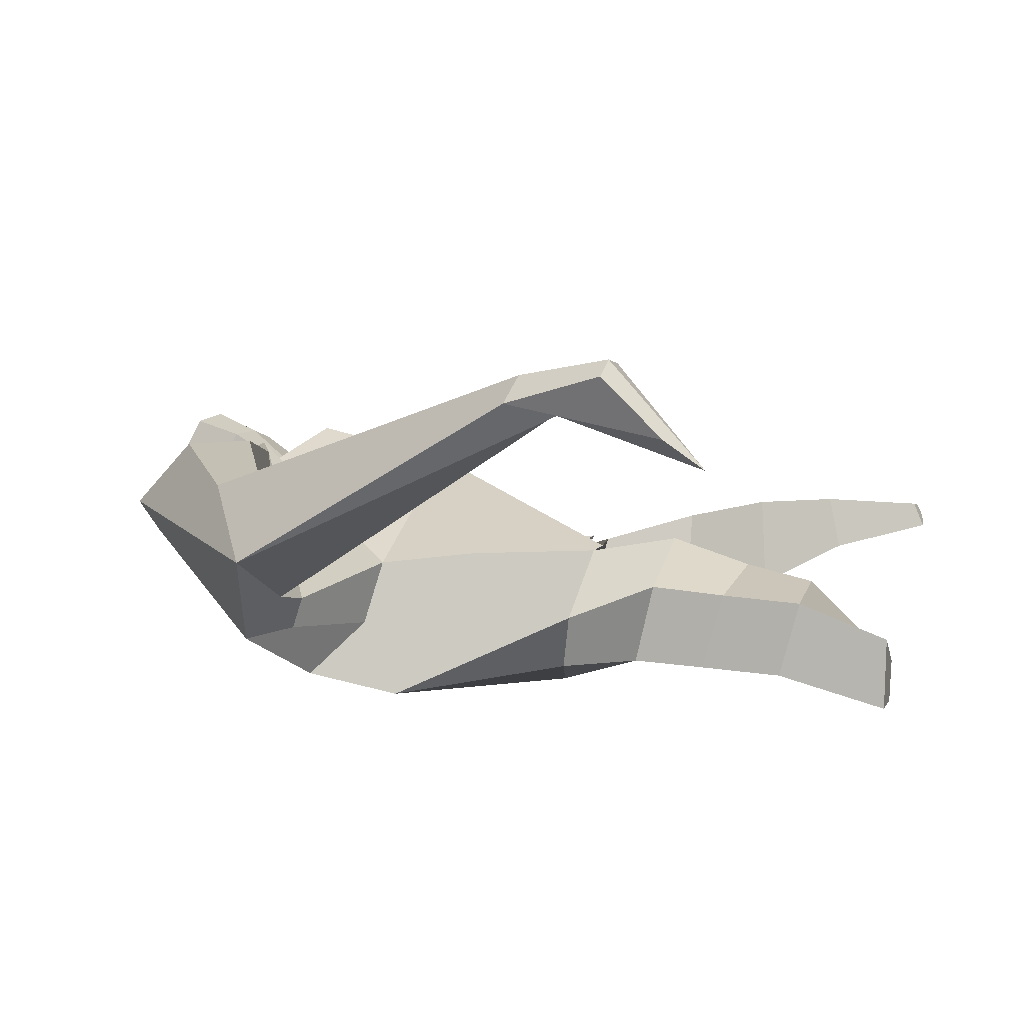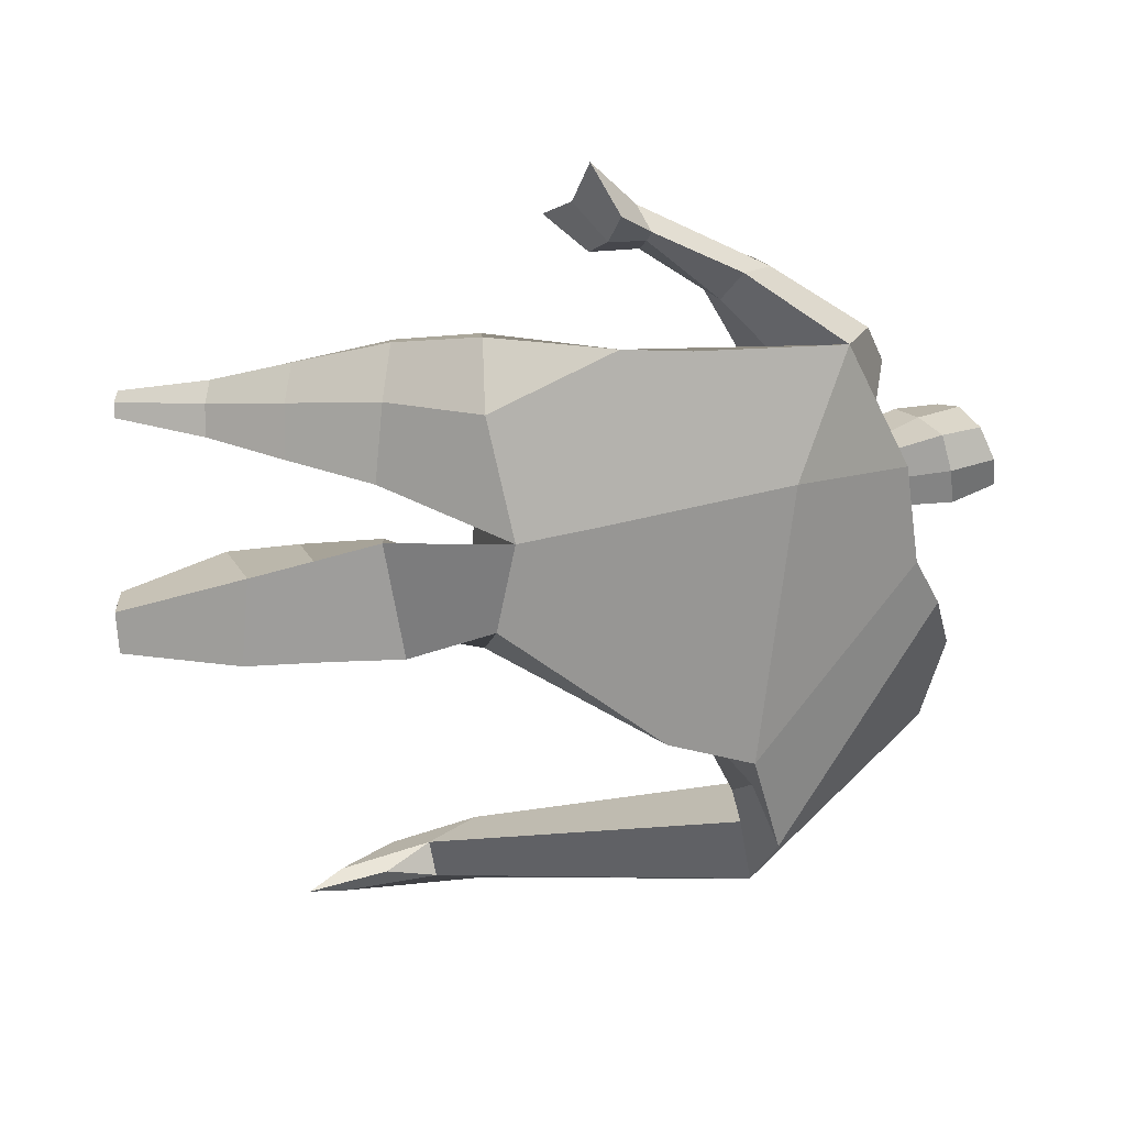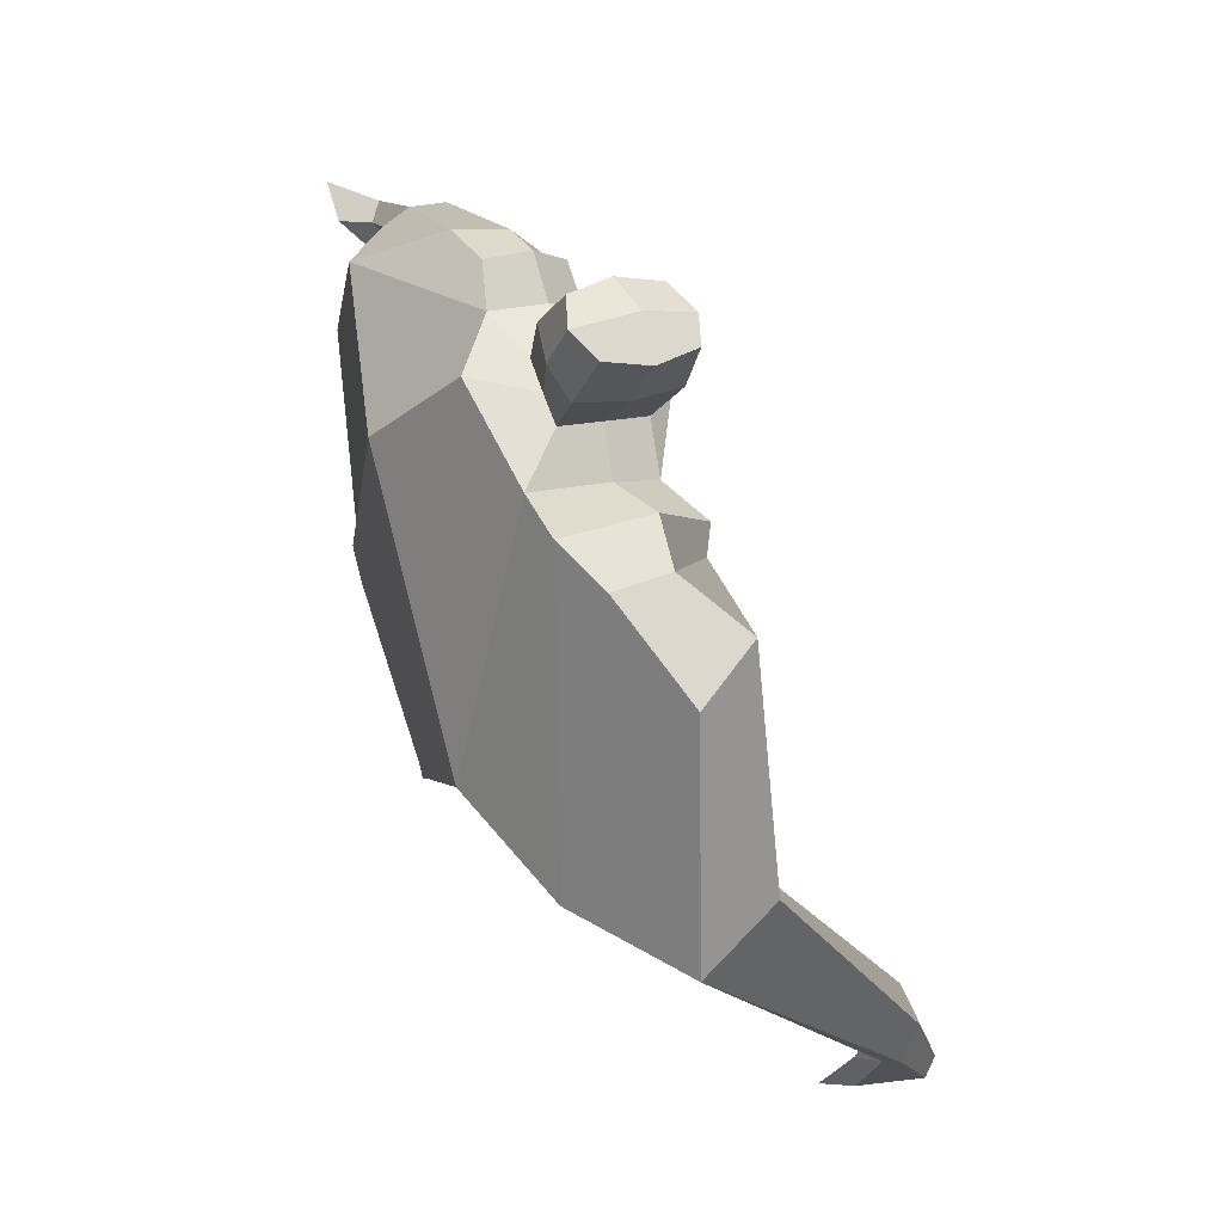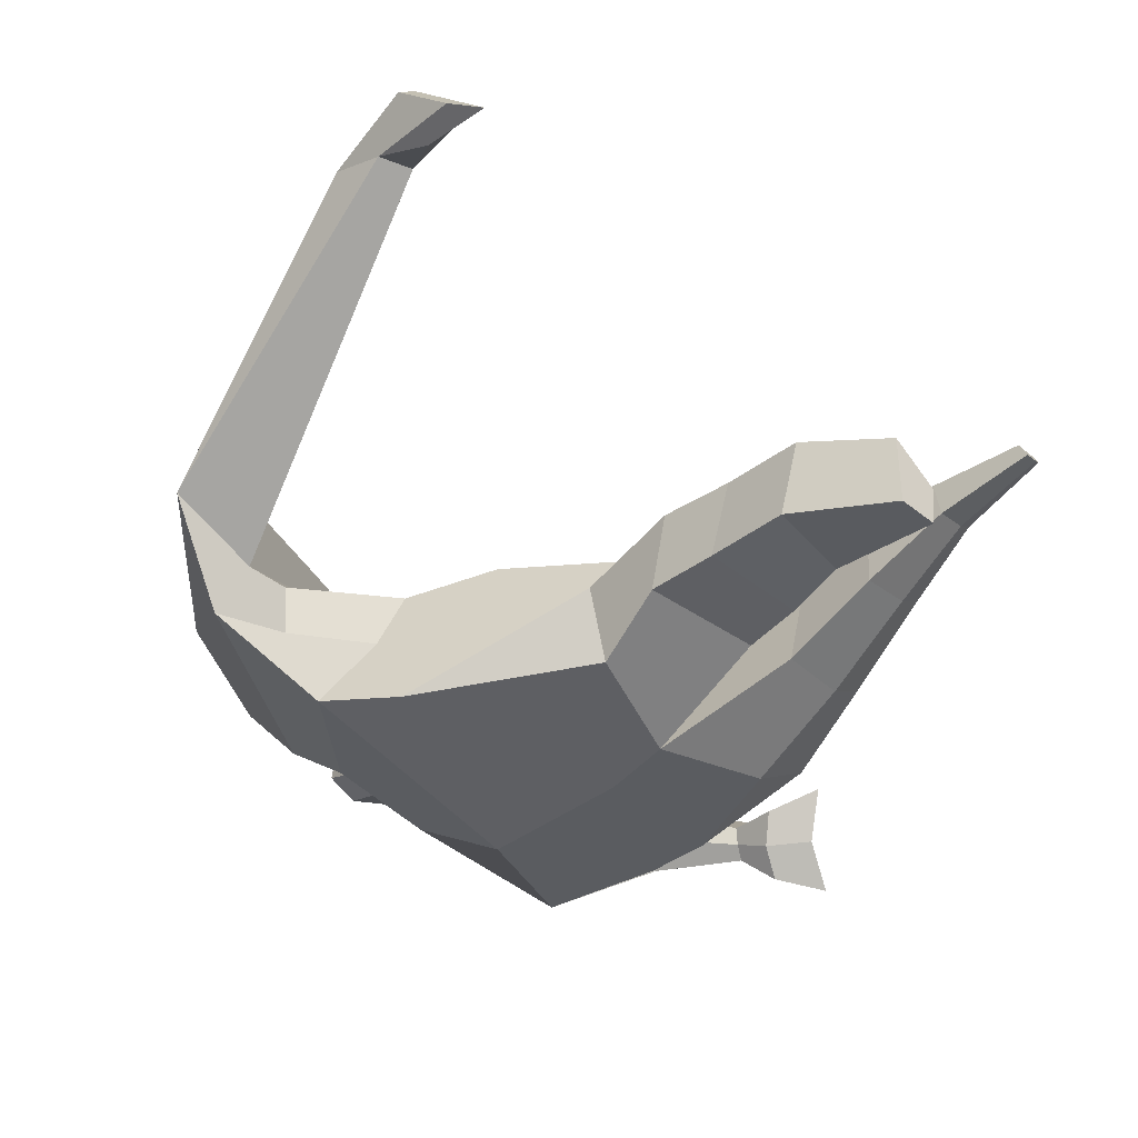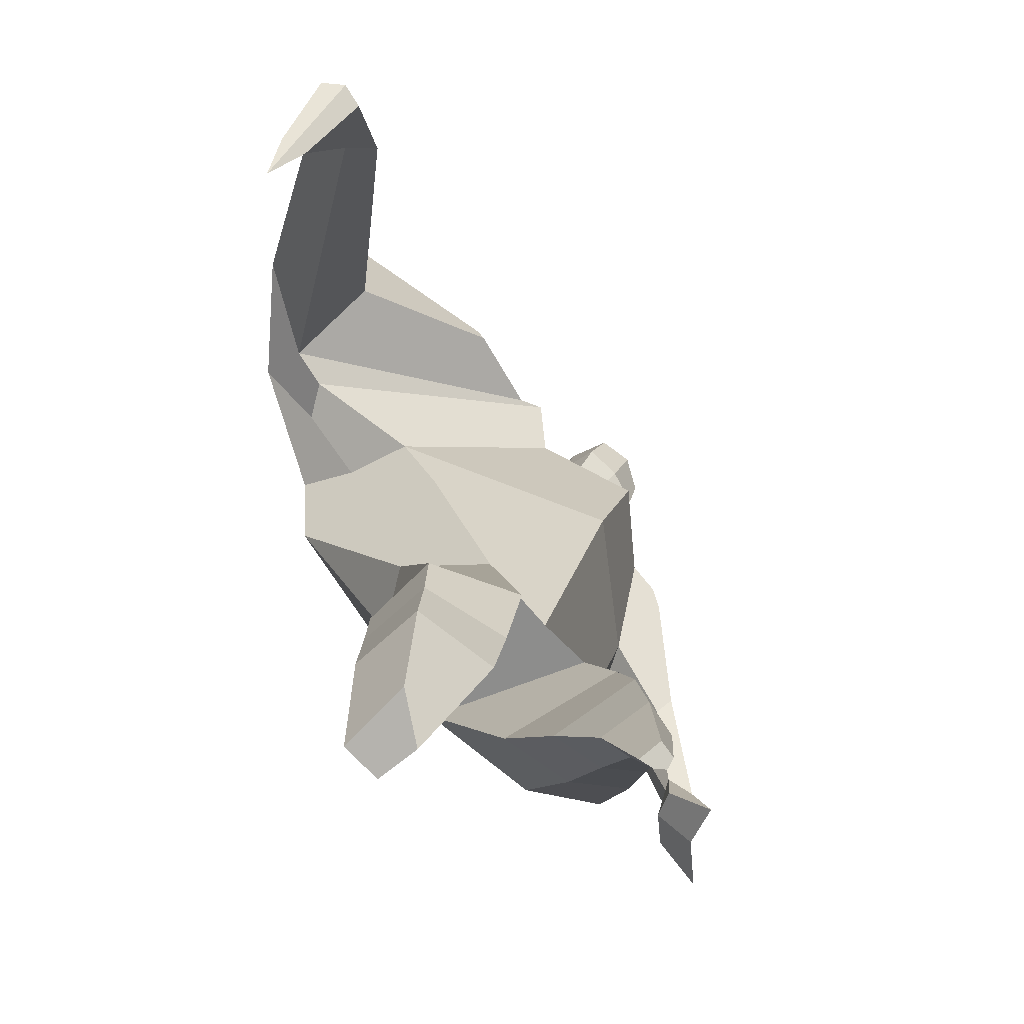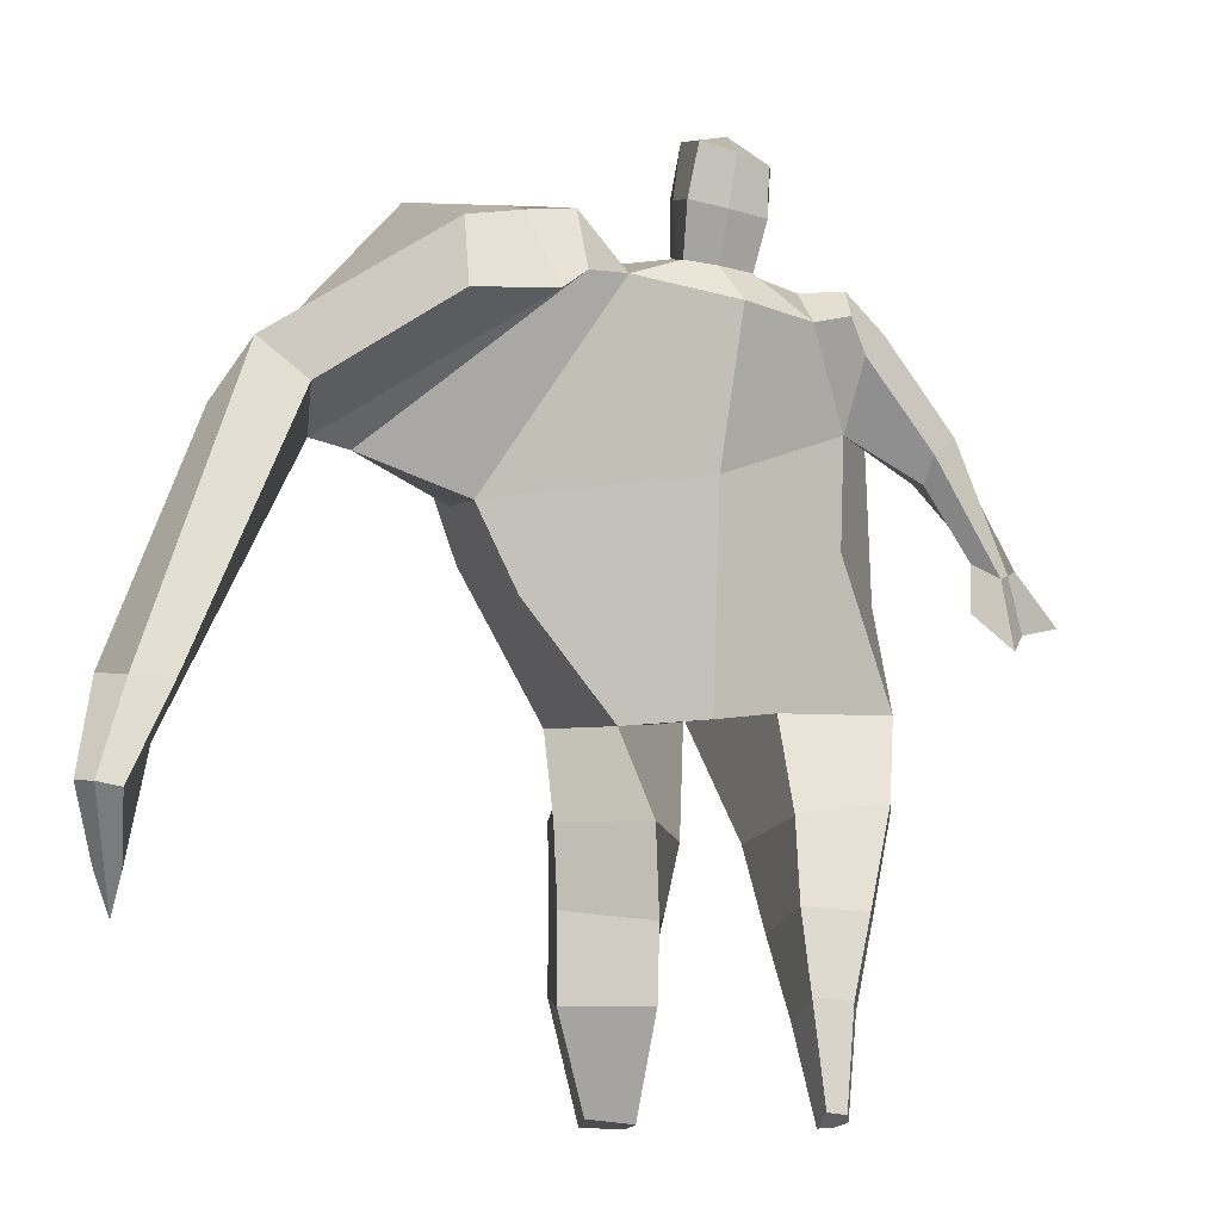
<metadata>
{"format":"obj","ext":"obj","renderer":"f3d","projection":"perspective","resolution":1024,"background":"white","views":[{"elev":8.3,"azim":-74.3,"up":"+Z"},{"elev":-72.8,"azim":92.1,"up":"+Z"},{"elev":74.5,"azim":-102.6,"up":"+Y"},{"elev":-42.0,"azim":-45.2,"up":"+Z"},{"elev":-79.7,"azim":-44.1,"up":"+Y"},{"elev":-16.7,"azim":-4.3,"up":"+Y"}]}
</metadata>
<code>
o monstruo_grande
v 0.3823 2.023 0.1788
v 0.522 1.182 0.09472
v -0.7194 1.784 0.2038
v -0.2983 1.105 0.2115
v 0.5007 2.321 -0.1704
v 0.5258 1.616 -0.2415
v -0.8657 2.012 -0.1858
v -0.7581 1.727 -0.2673
v -0.2853 2.396 0.4845
v 0.2657 2.293 0.4014
v -0.4103 2.36 0.5875
v -1.244 2.1 0.009876
v -0.3015 2.574 0.133
v 0.2391 2.442 0.1475
v -1.085 1.955 0.13
v -0.4573 2.651 0.1751
v -0.7529 2.277 0.6331
v -1.5 2.023 0.3182
v -1.196 2.038 0.4781
v -0.9491 2.624 0.4263
v -0.6305 2.696 0.2721
v -0.4859 2.311 0.5607
v -1.213 1.983 0.1559
v -1.749 0.7389 0.9819
v -1.618 0.7159 1.012
v -1.631 0.5401 0.8103
v -1.71 0.5541 0.792
v 0.4242 2.207 0.3653
v 0.4937 2.411 0.1044
v 0.381 2.323 0.387
v 0.3724 2.463 0.1637
v 0.631 1.892 0.1205
v 0.7138 2.008 -0.06168
v 0.6566 1.972 0.1744
v 0.7166 2.097 0.01913
v 0.79 1.687 0.000927
v 0.8546 1.727 -0.08536
v 0.8745 1.631 0.02997
v 0.9366 1.682 -0.05353
v 0.787 1.532 -0.006875
v 0.9208 1.633 -0.1784
v 0.8979 1.391 0.07599
v 1.09 1.544 -0.1887
v -0.1278 2.441 0.4929
v 0.08088 2.415 0.4655
v -0.1401 2.548 0.2485
v 0.06088 2.522 0.2247
v -0.09087 2.761 0.6246
v 0.117 2.705 0.5849
v -0.1118 2.865 0.3681
v 0.09597 2.809 0.3289
v -0.5 1.149 -0.007679
v -0.3801 1.199 -0.2136
v -0.05323 1.275 -0.3342
v -0.7878 1.832 -0.004553
v 0.5586 1.196 -0.1414
v 0.345 1.198 -0.2799
v -0.01098 1.522 -0.3323
v -0.01834 1.138 0.1844
v 0.4221 2.112 0.06062
v -0.2844 2.459 0.3608
v -0.4362 2.617 0.4424
v -1.019 2.015 0.01181
v 0.2326 2.423 0.3074
v -0.769 2.507 0.6164
v -1.357 2.145 0.5529
v -0.5879 2.605 0.4478
v -1.691 0.7264 1.029
v -1.667 0.4318 0.6981
v 0.4998 2.318 0.2593
v 0.3796 2.437 0.2986
v 0.6219 1.937 -0.004753
v 0.7311 2.044 0.1218
v 0.8211 1.711 -0.04147
v 0.9052 1.656 -0.0123
v 0.8316 1.591 -0.1032
v 0.9559 1.485 -0.07383
v -0.1341 2.494 0.3706
v 0.06936 2.469 0.3448
v -0.1327 2.813 0.4988
v 0.1379 2.757 0.4544
v -1.496 1.038 0.9395
v -1.566 0.8655 0.8816
v -1.721 1.048 0.8897
v -1.689 0.8871 0.8535
v -1.64 0.7096 0.7943
v -1.625 1.025 0.9693
v -0.02837 1.777 0.5024
v 0.07306 2.155 -0.2184
v 0.04744 2.531 0.0443
v 0.03883 2.275 0.5971
v -0.04185 2.534 0.2359
v -0.02145 2.431 0.4795
v -0.01109 2.853 0.3102
v 0.0162 2.717 0.6432
v 0.003885 2.836 0.4973
v 0.09345 2.673 0.2532
v 0.1155 2.553 0.5457
v -0.123 2.593 0.5812
v -0.1463 2.713 0.2879
v -0.1512 2.653 0.4357
v 0.1198 2.613 0.3979
v -0.0288 2.701 0.2503
v -0.001982 2.565 0.5831
v 0.3973 1.718 -0.01497
v -0.5857 1.485 0.2295
v 0.5126 1.839 -0.2443
v 0.1678 1.16 0.1812
v -0.2181 0.01323 -0.1572
v -0.3742 0.01598 -0.04994
v -0.3745 0.02015 -0.3009
v -0.2385 0.01616 -0.302
v 0.3207 -0.01374 0.3419
v 0.2456 -0.04328 0.2737
v 0.3291 -0.02942 0.3065
v 0.297 -0.04005 0.2832
v 0.262 -0.008138 0.3522
v 0.09663 0.8372 -0.1285
v 0.1422 0.5359 0.04478
v 0.1904 0.2644 0.1895
v 0.2271 0.3064 0.3626
v 0.2023 0.5632 0.345
v 0.2005 0.8347 0.2819
v 0.3489 0.3009 0.3364
v 0.4075 0.5573 0.2977
v 0.4874 0.8932 0.2106
v 0.354 0.8709 -0.09479
v 0.3221 0.5442 0.07359
v 0.2976 0.2696 0.2071
v 0.3653 0.2832 0.2574
v 0.4362 0.5664 0.156
v 0.5182 0.8992 0.02127
v -0.1938 0.8209 0.2533
v -0.176 0.5495 0.1652
v -0.178 0.3152 0.1139
v -0.462 0.3157 0.08055
v -0.4624 0.5894 0.09689
v -0.4763 0.8421 0.1183
v -0.4741 0.3828 -0.1806
v -0.4739 0.6611 -0.1669
v -0.4784 0.9037 -0.1549
v -0.08307 0.8514 -0.1731
v -0.1292 0.6341 -0.1905
v -0.1797 0.4203 -0.1859
f 89 7 13 90
f 8 7 89 58 54 53
f 6 56 57
f 3 106 4 59 88
f 6 107 5 60 1 105 2 56
f 61 13 16 62
f 5 14 31 29
f 88 1 10 91
f 67 21 20 65
f 13 7 12 16
f 3 9 11 15
f 55 3 15 63
f 66 19 17 65
f 23 22 17 19
f 83 82 25 26
f 15 11 22 23
f 62 16 21 67
f 69 26 25 68
f 87 84 24 68
f 86 83 26 69
f 84 85 27 24
f 70 29 31 71
f 70 28 34 73
f 10 1 28 30
f 64 10 30 71
f 34 32 36 38
f 60 5 33 72
f 5 29 35 33
f 28 1 32 34
f 37 39 43 41
f 73 34 38 75
f 33 35 39 37
f 72 33 37 74
f 76 41 43 77
f 74 37 41 76
f 38 36 40 42
f 75 38 42 77
f 102 97 51 81
f 91 10 45 93
f 90 13 46 92
f 61 9 44 78
f 64 14 47 79
f 96 94 50 80
f 101 99 48 80
f 104 98 49 95
f 103 100 50 94
f 8 53 52
f 8 52 4 106 3 55 7
f 54 58 89 5 107 6 57
f 100 101 80 50
f 95 96 80 48
f 10 64 79 45
f 13 61 78 46
f 98 102 81 49
f 39 75 77 43
f 36 74 76 40
f 40 76 77 42
f 32 72 74 36
f 35 73 75 39
f 1 60 72 32
f 14 64 71 31
f 29 70 73 35
f 28 70 71 30
f 85 86 69 27
f 82 87 68 25
f 27 69 68 24
f 11 62 67 22
f 18 66 65 20
f 7 55 63 12
f 22 67 65 17
f 9 61 62 11
f 19 66 87 82
f 12 18 20 21 16
f 66 18 84 87
f 23 19 82 83
f 49 81 96 95
f 97 103 94 51
f 99 104 95 48
f 81 51 94 96
f 14 90 92 47
f 9 91 93 44
f 3 88 91 9
f 5 89 90 14
f 44 93 104 99
f 47 92 103 97
f 45 79 102 98
f 46 78 101 100
f 92 46 100 103
f 93 45 98 104
f 78 44 99 101
f 79 47 97 102
f 59 4 52 53 54 108
f 136 110 109 135
f 121 120 114 117
f 139 111 110 136
f 135 109 112 144
f 144 112 111 139
f 111 112 109 110
f 117 114 116 115 113
f 124 121 117 113
f 120 129 116 114
f 130 124 113 115
f 129 130 115 116
f 57 56 132 127
f 127 132 131 128
f 128 131 130 129
f 56 2 126 132
f 132 126 125 131
f 131 125 124 130
f 54 57 127 118
f 118 127 128 119
f 119 128 129 120
f 2 108 123 126
f 126 123 122 125
f 125 122 121 124
f 108 54 118 123
f 123 118 119 122
f 122 119 120 121
f 54 142 141 53
f 142 143 140 141
f 143 144 139 140
f 4 133 142 54
f 133 134 143 142
f 134 135 144 143
f 53 141 138 52
f 141 140 137 138
f 140 139 136 137
f 52 138 133 4
f 138 137 134 133
f 137 136 135 134
f 105 1 88 59 108 2
f 86 85 83
f 83 85 18 23
f 63 15 23 18 12
f 84 18 85
l 52 106

</code>
